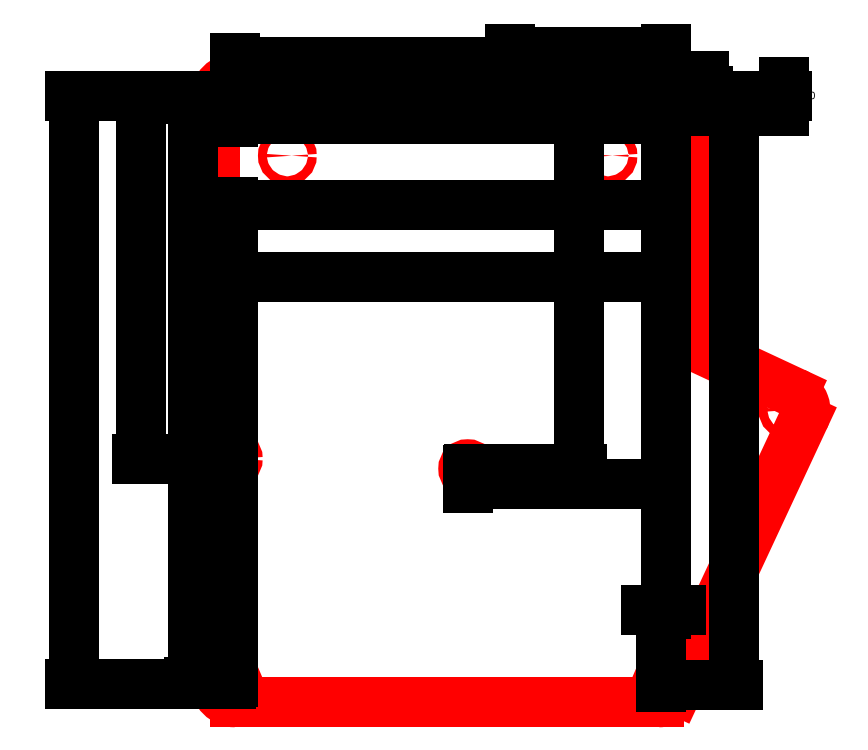
<metadata>
{"format":"dxf","ext":"dxf","renderer":"ezdxf+matplotlib","layout":"modelspace","background":"white","min_lineweight":24,"dpi":150}
</metadata>
<code>
0
SECTION
2
ENTITIES
0
CIRCLE
8
0
10
216.6
20
69.9
40
1.5
0
CIRCLE
8
0
10
106.7
20
49.71
40
1.5
0
CIRCLE
8
0
10
26.26
20
53.12
40
1.5
0
LINE
8
0
10
181.1
20
176.7
11
181.1
21
97.81
0
LINE
8
0
10
27
20
183.7
11
174.1
21
183.7
0
LINE
8
0
10
185.1
20
91.47
11
218.5
21
75.89
0
CIRCLE
8
0
10
26.26
20
177.4
40
1.5
0
CIRCLE
8
0
10
121.3
20
179.3
40
1.5
0
CIRCLE
8
0
10
174.8
20
177.4
40
1.5
0
ARC
8
0
10
27
20
176.7
40
7
50
90
51
180
0
ARC
8
0
10
174.1
20
176.7
40
7
50
0
51
90
0
ARC
8
0
10
215.6
20
69.54
40
7
50
335
51
65
0
ARC
8
0
10
188.1
20
97.81
40
7
50
180
51
245
0
LINE
8
0
10
196
20
16
11
196
21
16
0
LINE
8
0
10
196
20
16
11
196
21
16
0
CIRCLE
8
0
10
154.8
20
157.1
40
1.5
0
CIRCLE
8
0
10
44.81
20
157.1
40
1.5
0
LINE
8
0
10
20
20
-23.44
11
20
21
176.7
0
LINE
8
0
10
172.2
20
-30.44
11
27
21
-30.44
0
ARC
8
0
10
27
20
-23.44
40
7
50
180
51
270
0
ARC
8
0
10
172.2
20
-23.44
40
7
50
270
51
335
0
CIRCLE
8
0
10
26.26
20
-24.18
40
1.5
0
LINE
8
0
10
221.9
20
66.58
11
178.6
21
-26.4
0
CIRCLE
8
0
10
172.9
20
-24.57
40
1.5
0
DIMENSION
8
0
2
*D1
10
198.1
20
-24.57
30
0
11
198.1
21
76.43
31
0
70
32
71
5
3
Standard
53
0
210
0
220
0
230
1
13
174.8
23
177.4
33
0
14
172.9
24
-24.57
34
0
50
90
0
DIMENSION
8
0
2
*D2
10
172.9
20
1.087
30
0
11
173.9
21
1.087
31
0
70
32
71
5
3
Standard
53
0
210
0
220
0
230
1
13
174.8
23
177.4
33
0
14
172.9
24
-24.57
34
0
0
DIMENSION
8
0
2
*D3
10
174.1
20
189.2
30
0
11
100.5
21
189.2
31
0
70
32
71
5
3
Standard
53
0
210
0
220
0
230
1
13
27
23
183.7
33
0
14
174.1
24
183.7
34
0
0
DIMENSION
8
0
2
*D4
10
12.43
20
176.7
30
0
11
12.43
21
76.63
31
0
70
32
71
5
3
Standard
53
0
210
0
220
0
230
1
13
20
23
-23.44
33
0
14
20
24
176.7
34
0
50
90
0
DIMENSION
8
0
2
*D5
10
26.26
20
169.8
30
0
11
100.5
21
169.8
31
0
70
32
71
5
3
Standard
53
0
210
0
220
0
230
1
13
174.8
23
177.4
33
0
14
26.26
24
177.4
34
0
0
DIMENSION
8
0
2
*D6
10
215.1
20
177.4
30
0
11
215.1
21
177.4
31
0
70
32
71
5
3
Standard
53
0
210
0
220
0
230
1
13
26.26
23
177.4
33
0
14
174.8
24
177.4
34
0
50
90
0
DIMENSION
8
0
2
*D7
10
26.26
20
115.6
30
0
11
100.5
21
115.6
31
0
70
32
71
5
3
Standard
53
0
210
0
220
0
230
1
13
174.8
23
177.4
33
0
14
26.26
24
53.12
34
0
0
DIMENSION
8
0
2
*D8
10
-5.449
20
177.4
30
0
11
-5.449
21
115.3
31
0
70
32
71
5
3
Standard
53
0
210
0
220
0
230
1
13
26.26
23
53.12
33
0
14
174.8
24
177.4
34
0
50
90
0
DIMENSION
8
0
2
*D9
10
-28.43
20
-24.18
30
0
11
-28.43
21
76.63
31
0
70
32
71
5
3
Standard
53
0
210
0
220
0
230
1
13
174.8
23
177.4
33
0
14
26.26
24
-24.18
34
0
50
90
0
DIMENSION
8
0
2
*D10
10
174.8
20
140
30
0
11
100.5
21
140
31
0
70
32
71
5
3
Standard
53
0
210
0
220
0
230
1
13
26.26
23
-24.18
33
0
14
174.8
24
177.4
34
0
0
DIMENSION
8
0
2
*D11
10
106.7
20
44.35
30
0
11
140.7
21
44.35
31
0
70
32
71
5
3
Standard
53
0
210
0
220
0
230
1
13
174.8
23
177.4
33
0
14
106.7
24
49.71
34
0
0
DIMENSION
8
0
2
*D12
10
144.7
20
177.4
30
0
11
144.7
21
113.6
31
0
70
32
71
5
3
Standard
53
0
210
0
220
0
230
1
13
106.7
23
49.71
33
0
14
174.8
24
177.4
34
0
50
90
0
DIMENSION
8
0
2
*D13
10
121.3
20
192.5
30
0
11
148.1
21
192.5
31
0
70
32
71
5
3
Standard
53
0
210
0
220
0
230
1
13
174.8
23
177.4
33
0
14
121.3
24
179.3
34
0
0
DIMENSION
8
0
2
*D14
10
187.8
20
179.3
30
0
11
187.8
21
178.3
31
0
70
32
71
5
3
Standard
53
0
210
0
220
0
230
1
13
174.8
23
177.4
33
0
14
121.3
24
179.3
34
0
50
90
0
ENDSEC
0
EOF

</code>
